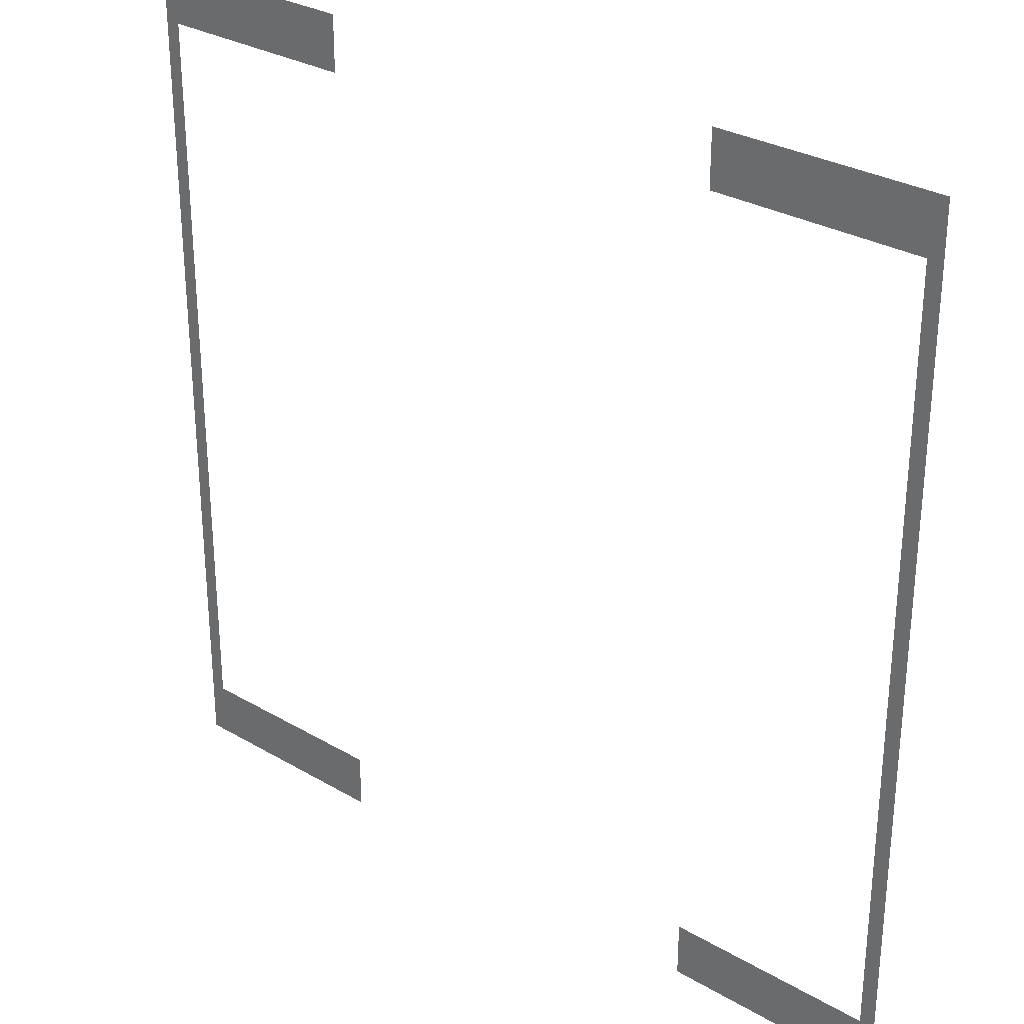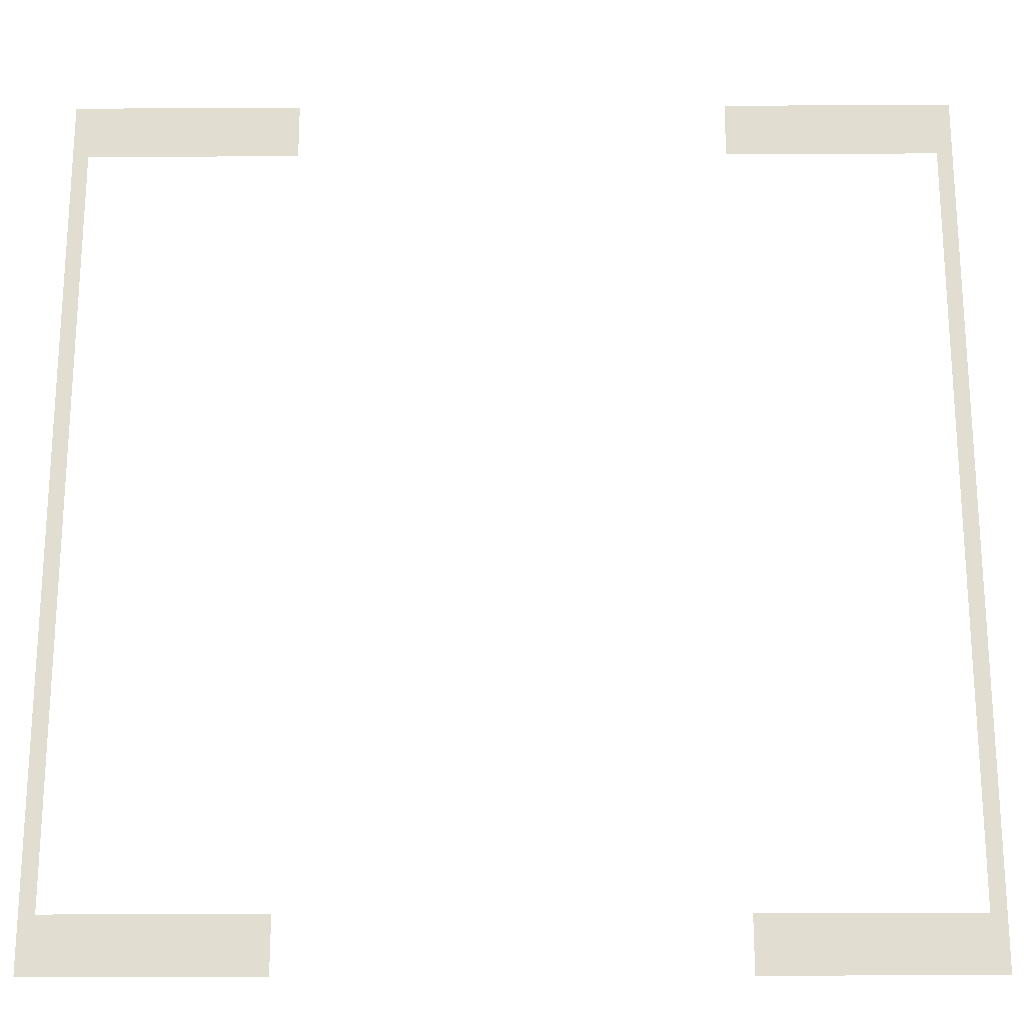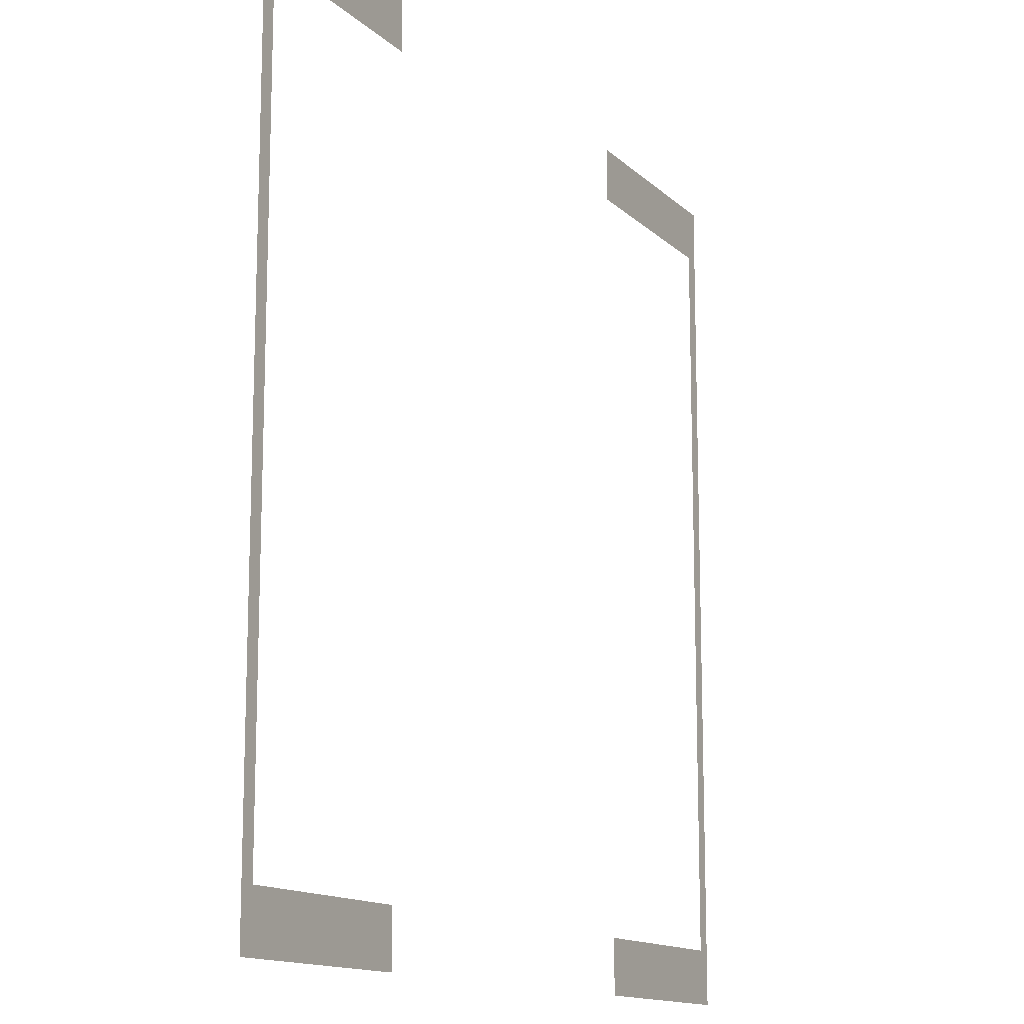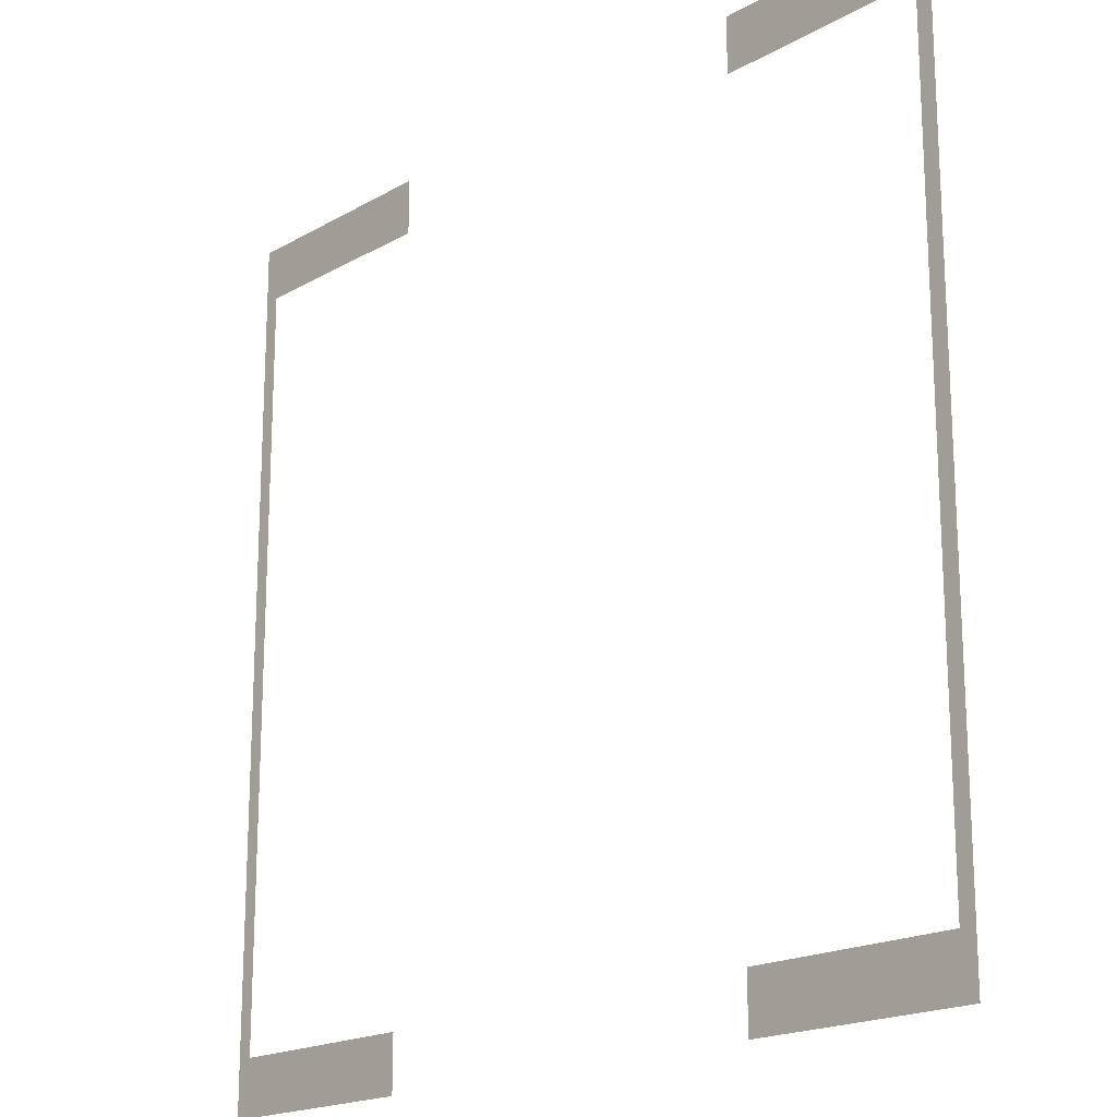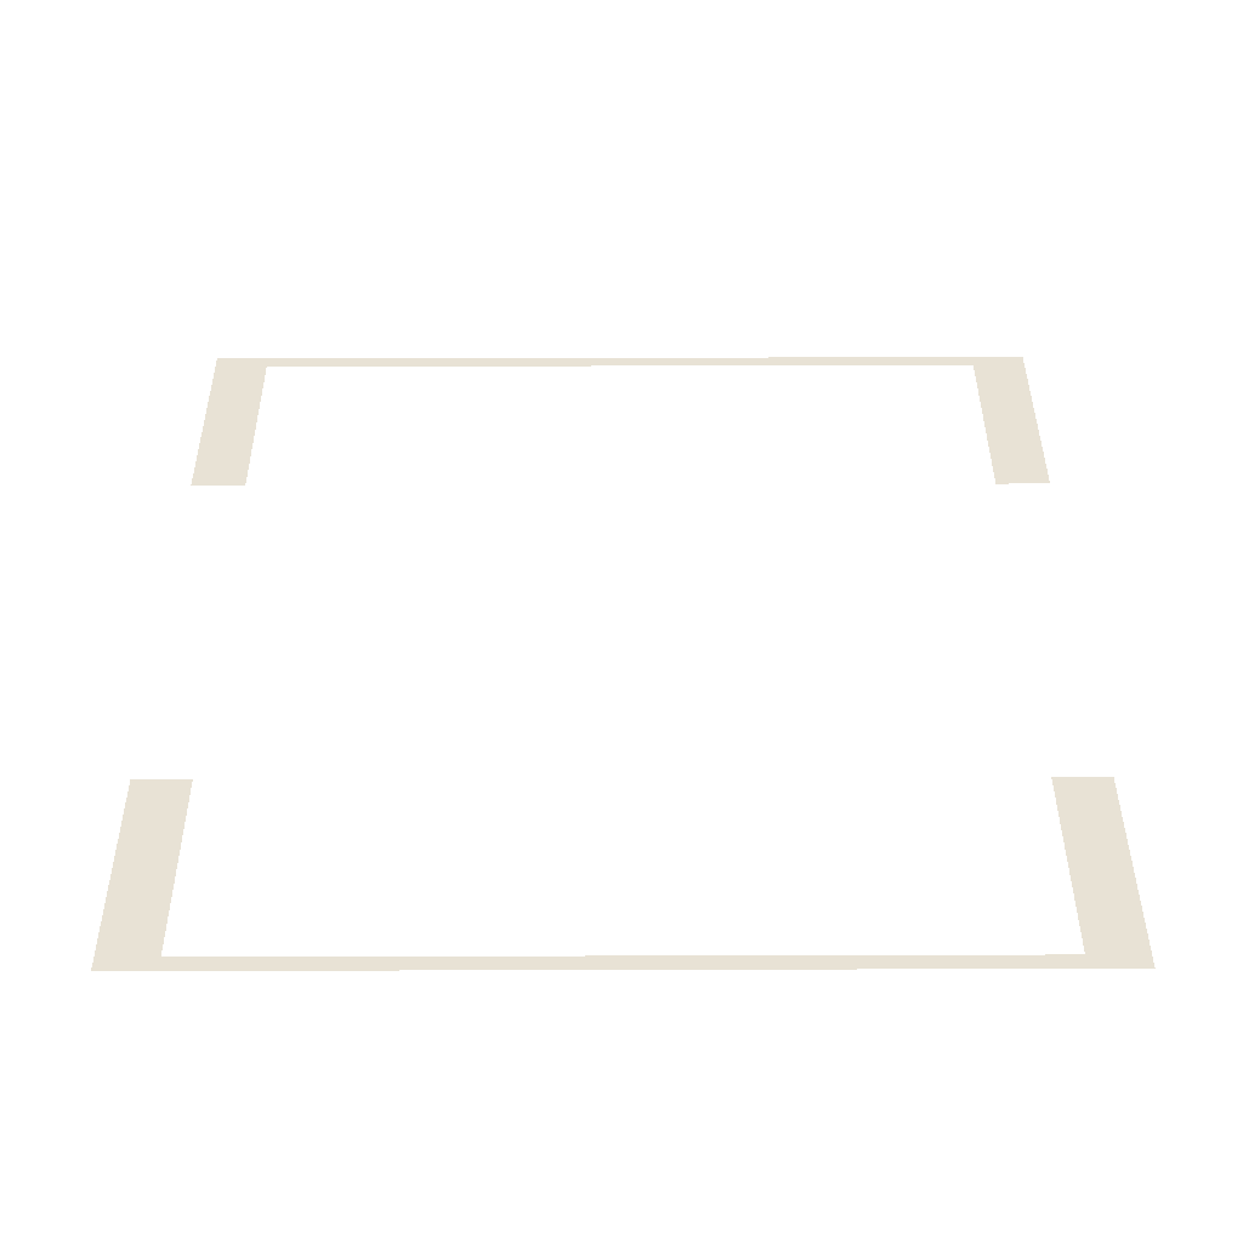
<metadata>
{"format":"obj","ext":"obj","renderer":"f3d","projection":"perspective","resolution":1024,"background":"white","views":[{"elev":29.7,"azim":-139.3,"up":"+Y"},{"elev":-21.7,"azim":-179.5,"up":"+Y"},{"elev":-13.6,"azim":117.9,"up":"+Y"},{"elev":-18.6,"azim":-132.5,"up":"+Y"},{"elev":40.9,"azim":-90.2,"up":"+Z"}]}
</metadata>
<code>
o square_bracket2.obj
g default
v 0.5 -0.5 -0
v 0.4825 -0.5 -0
v -0.4825 -0.5 -0
v -0.5 -0.5 -0
v 0.5 -0.4367 -0
v 0.4825 -0.4367 -0
v -0.4825 -0.4367 -0
v -0.5 -0.4367 -0
v 0.5 0.4367 -0
v 0.4825 0.4367 -0
v -0.4825 0.4367 -0
v -0.5 0.4367 -0
v 0.5 0.5 -0
v 0.4825 0.5 -0
v -0.4825 0.5 -0
v -0.5 0.5 -0
v -0.2435 -0.5 -0
v 0.2435 -0.5 -0
v 0.2435 -0.4367 -0
v -0.2435 -0.4367 -0
v 0.2435 0.4367 -0
v -0.2435 0.4367 -0
v 0.2435 0.5 -0
v -0.2435 0.5 -0
g Default
l 4 3
l 2 1
l 1 5
f 6 5 1 2
f 8 7 3 4
l 8 4
l 5 9
f 10 9 5 6
f 12 11 7 8
l 12 8
l 9 13
f 14 13 9 10
f 16 15 11 12
l 16 12
l 15 16
l 13 14
f 3 17 17
f 18 18 2
f 19 6 2 18
f 7 20 17 3
f 23 14 10 21
f 15 24 22 11
f 24 24 15
f 14 23 23

</code>
